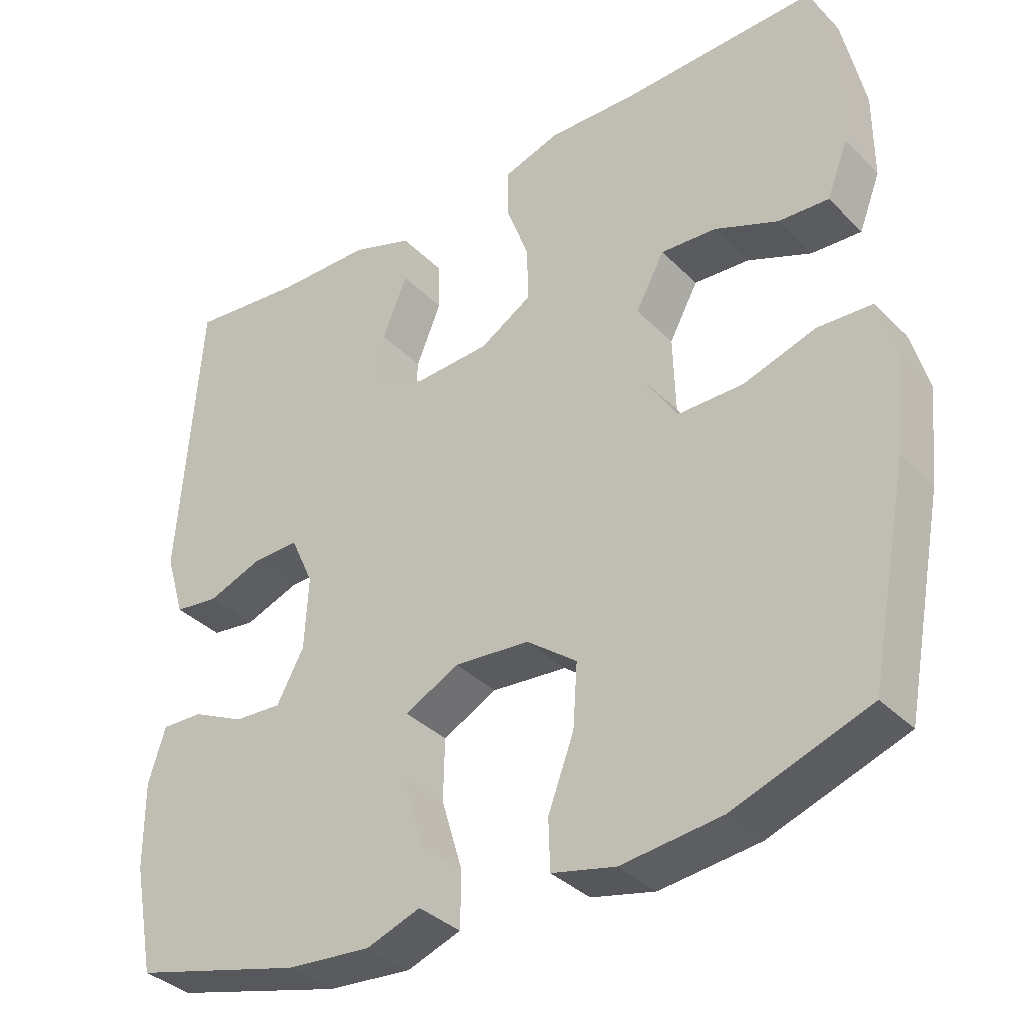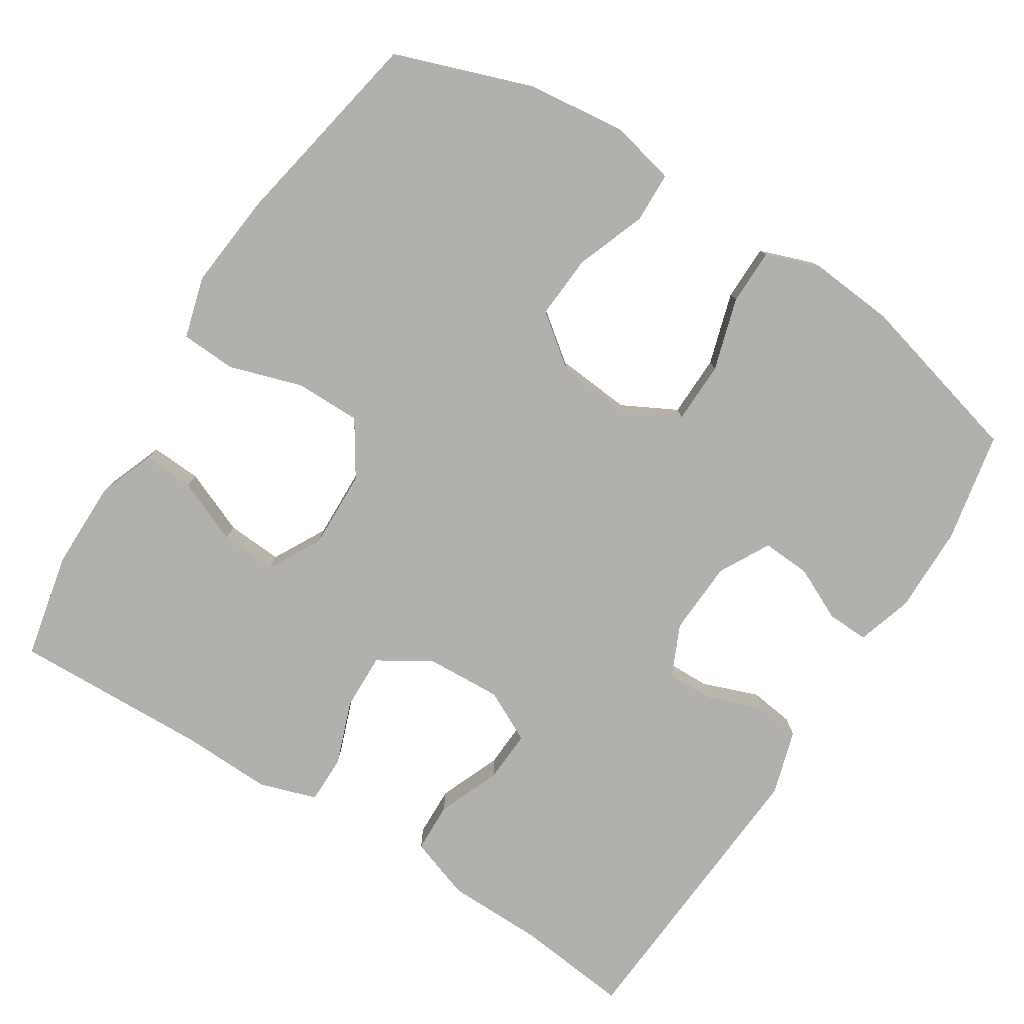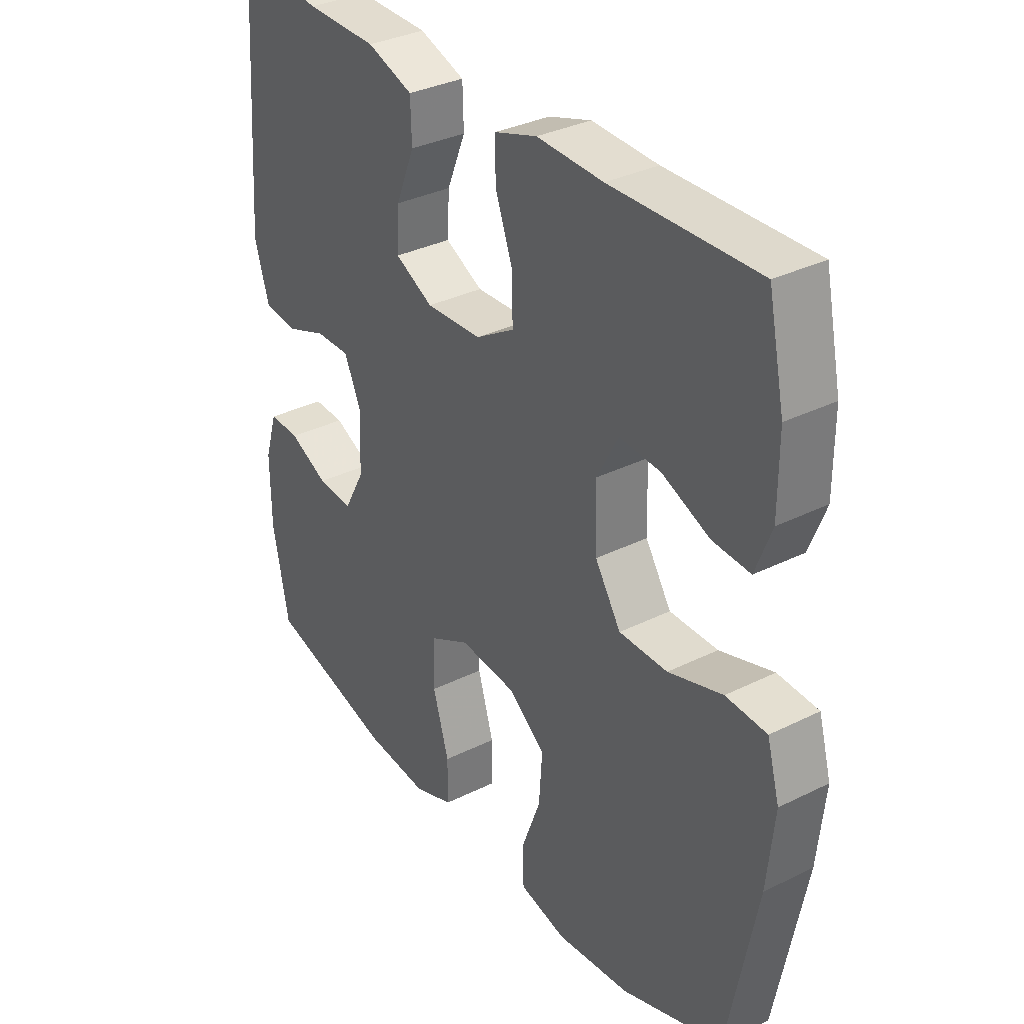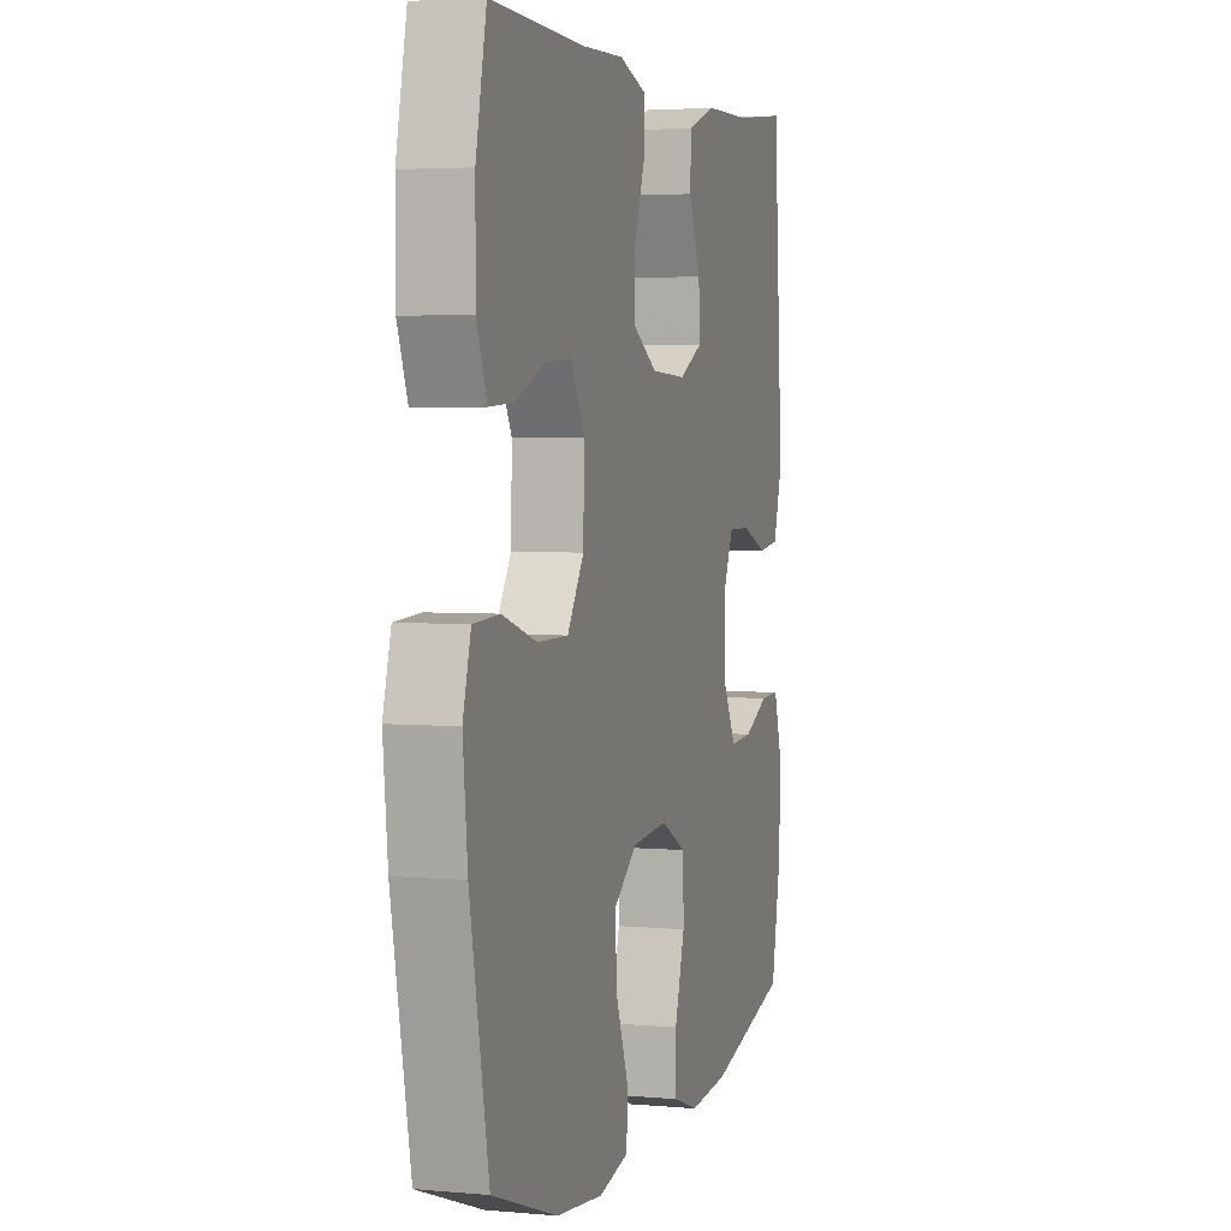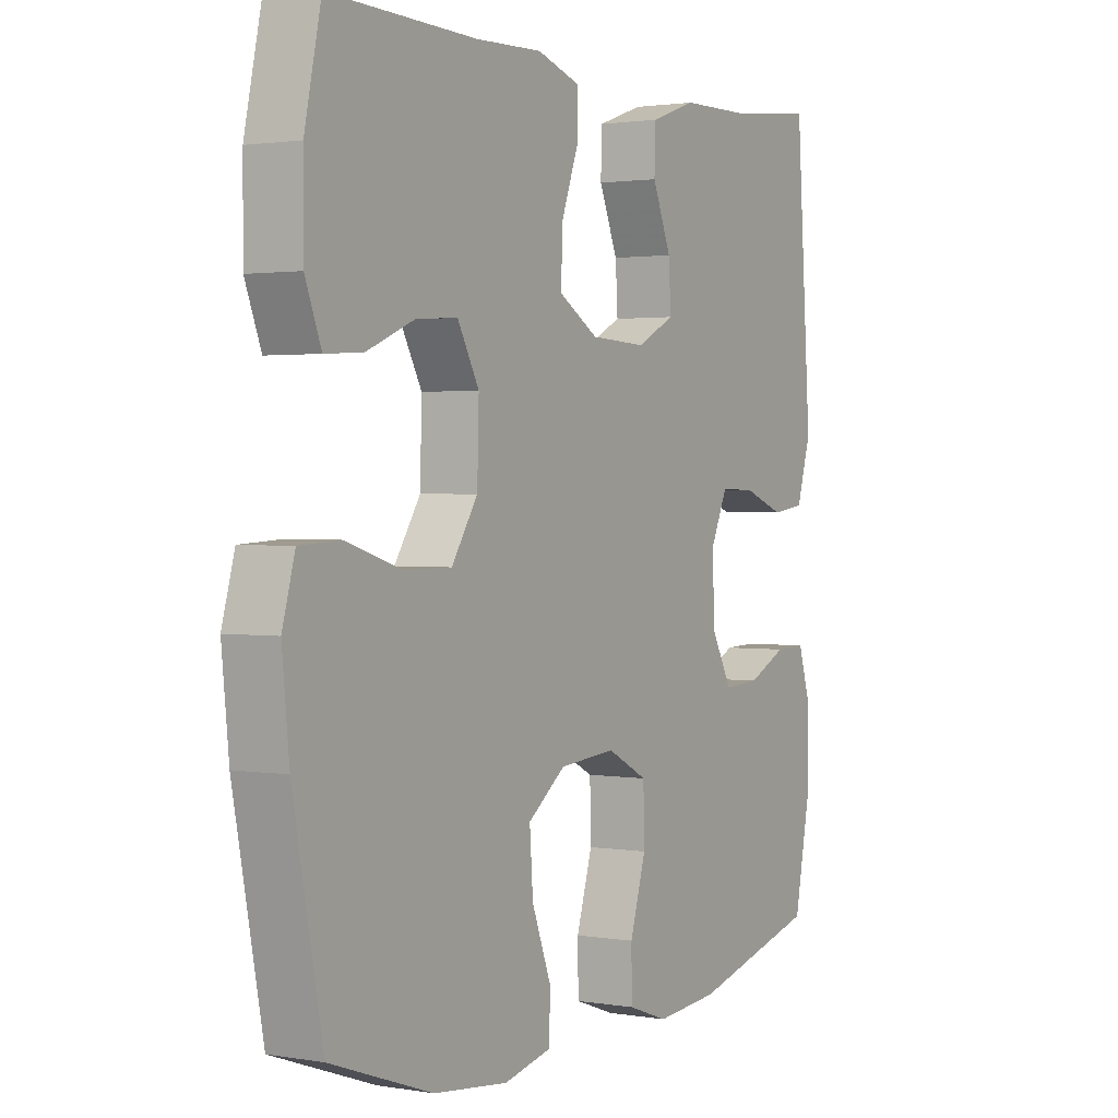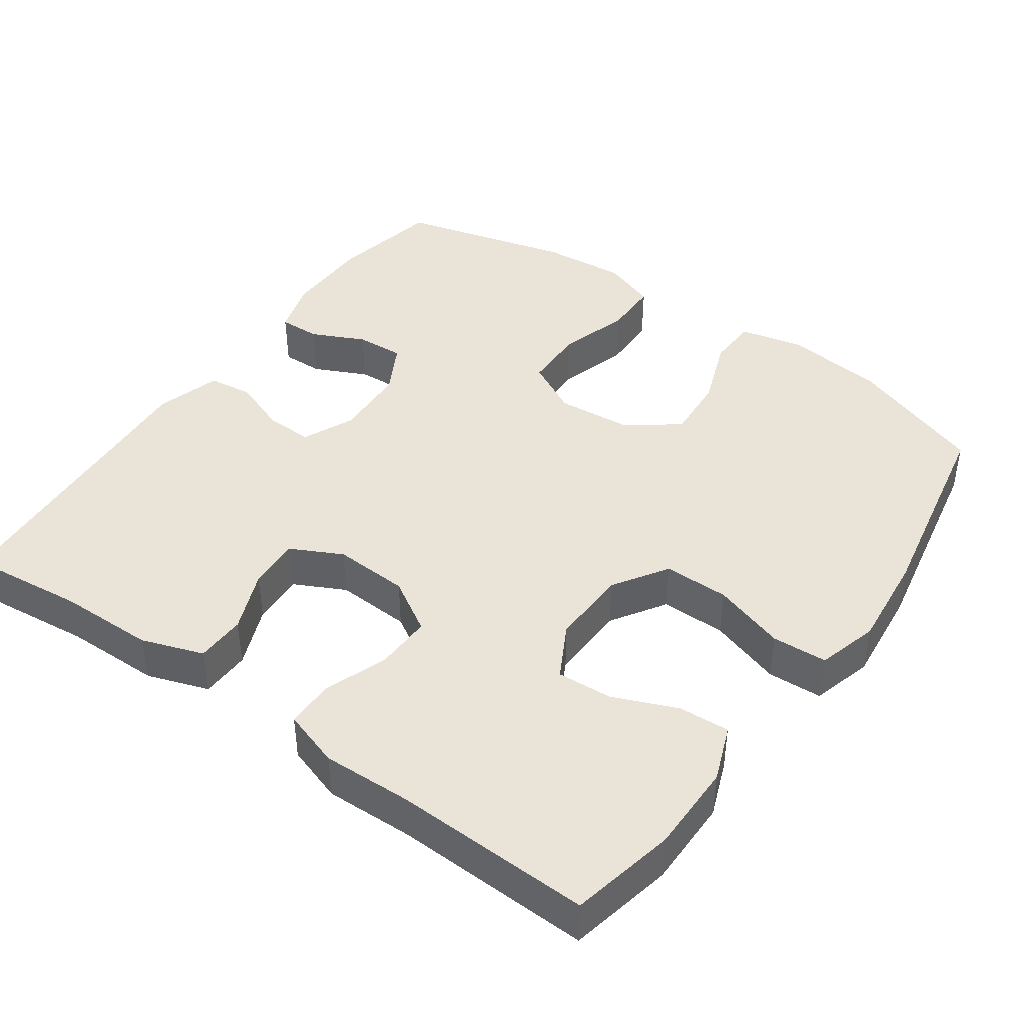
<metadata>
{"format":"obj","ext":"obj","renderer":"f3d","projection":"perspective","resolution":1024,"background":"white","views":[{"elev":-35.8,"azim":37.9,"up":"+Z"},{"elev":-78.6,"azim":147.7,"up":"+Y"},{"elev":33.7,"azim":55.9,"up":"+Z"},{"elev":3.7,"azim":106.8,"up":"+Z"},{"elev":1.7,"azim":121.2,"up":"+Z"},{"elev":42.9,"azim":35.4,"up":"+Y"}]}
</metadata>
<code>
v 0.5 0.07 0.5
v 0.53 0.07 0.359
v 0.53 0.07 0.239
v 0.501 0.07 0.164
v 0.433 0.07 0.168
v 0.347 0.07 0.204
v 0.272 0.07 0.209
v 0.233 0.07 0.137
v 0.236 0.07 0.032
v 0.283 0.07 -0.041
v 0.371 0.07 -0.041
v 0.469 0.07 -0.01
v 0.543 0.07 -0.014
v 0.566 0.07 -0.096
v 0.553 0.07 -0.224
v 0.5 0.07 -0.5
v 0.316 0.07 -0.565
v 0.182 0.07 -0.58
v 0.096 0.07 -0.56
v 0.094 0.07 -0.492
v 0.129 0.07 -0.399
v 0.135 0.07 -0.313
v 0.067 0.07 -0.261
v -0.035 0.07 -0.252
v -0.108 0.07 -0.29
v -0.11 0.07 -0.373
v -0.081 0.07 -0.47
v -0.082 0.07 -0.545
v -0.155 0.07 -0.571
v -0.269 0.07 -0.561
v -0.5 0.07 -0.5
v -0.529 0.07 -0.352
v -0.53 0.07 -0.235
v -0.507 0.07 -0.161
v -0.451 0.07 -0.163
v -0.38 0.07 -0.197
v -0.315 0.07 -0.201
v -0.278 0.07 -0.133
v -0.273 0.07 -0.034
v -0.304 0.07 0.035
v -0.367 0.07 0.034
v -0.442 0.07 0.006
v -0.502 0.07 0.014
v -0.528 0.07 0.101
v -0.5 0.07 0.5
v -0.346 0.07 0.483
v -0.217 0.07 0.481
v -0.134 0.07 0.452
v -0.132 0.07 0.385
v -0.166 0.07 0.302
v -0.17 0.07 0.232
v -0.101 0.07 0.197
v 0 0.07 0.202
v 0.071 0.07 0.245
v 0.069 0.07 0.321
v 0.038 0.07 0.406
v 0.038 0.07 0.471
v 0.115 0.07 0.496
v 0.235 0.07 0.492
v 0.5 0 0.5
v 0.53 0 0.359
v 0.53 0 0.239
v 0.501 0 0.164
v 0.433 0 0.168
v 0.347 0 0.204
v 0.272 0 0.209
v 0.233 0 0.137
v 0.236 0 0.032
v 0.283 0 -0.041
v 0.371 0 -0.041
v 0.469 0 -0.01
v 0.543 0 -0.014
v 0.566 0 -0.096
v 0.553 0 -0.224
v 0.5 0 -0.5
v 0.316 0 -0.565
v 0.182 0 -0.58
v 0.096 0 -0.56
v 0.094 0 -0.492
v 0.129 0 -0.399
v 0.135 0 -0.313
v 0.067 0 -0.261
v -0.035 0 -0.252
v -0.108 0 -0.29
v -0.11 0 -0.373
v -0.081 0 -0.47
v -0.082 0 -0.545
v -0.155 0 -0.571
v -0.269 0 -0.561
v -0.5 0 -0.5
v -0.529 0 -0.352
v -0.53 0 -0.235
v -0.507 0 -0.161
v -0.451 0 -0.163
v -0.38 0 -0.197
v -0.315 0 -0.201
v -0.278 0 -0.133
v -0.273 0 -0.034
v -0.304 0 0.035
v -0.367 0 0.034
v -0.442 0 0.006
v -0.502 0 0.014
v -0.528 0 0.101
v -0.5 0 0.5
v -0.346 0 0.483
v -0.217 0 0.481
v -0.134 0 0.452
v -0.132 0 0.385
v -0.166 0 0.302
v -0.17 0 0.232
v -0.101 0 0.197
v 0 0 0.202
v 0.071 0 0.245
v 0.069 0 0.321
v 0.038 0 0.406
v 0.038 0 0.471
v 0.115 0 0.496
v 0.235 0 0.492
f 56 57 58 59
f 55 56 59 1
f 54 55 1 2
f 53 54 2 3
f 47 48 49 50
f 46 47 50 51
f 45 46 51
f 44 45 51
f 41 42 43 44
f 40 41 44 51
f 39 40 51 52
f 33 34 35 36
f 33 36 37
f 32 33 37
f 31 32 37
f 30 31 37
f 29 30 37 38
f 26 27 28 29
f 25 26 29 38
f 18 19 20 21
f 18 21 22
f 17 18 22
f 16 17 22
f 15 16 22 23
f 11 12 13 14
f 10 11 14 15
f 3 4 5 6
f 3 6 7
f 53 3 7
f 52 53 7 8
f 39 52 8 9
f 24 25 38 39
f 24 39 9 10
f 10 15 23 24
f 118 117 116 115
f 60 118 115 114
f 61 60 114 113
f 62 61 113 112
f 109 108 107 106
f 110 109 106 105
f 110 105 104
f 110 104 103
f 103 102 101 100
f 110 103 100 99
f 111 110 99 98
f 95 94 93 92
f 96 95 92
f 96 92 91
f 96 91 90
f 96 90 89
f 97 96 89 88
f 88 87 86 85
f 97 88 85 84
f 80 79 78 77
f 81 80 77
f 81 77 76
f 81 76 75
f 82 81 75 74
f 73 72 71 70
f 74 73 70 69
f 65 64 63 62
f 66 65 62
f 66 62 112
f 67 66 112 111
f 68 67 111 98
f 98 97 84 83
f 69 68 98 83
f 83 82 74 69
f 1 60 61 2
f 2 61 62 3
f 3 62 63 4
f 4 63 64 5
f 5 64 65 6
f 6 65 66 7
f 7 66 67 8
f 8 67 68 9
f 9 68 69 10
f 10 69 70 11
f 11 70 71 12
f 12 71 72 13
f 13 72 73 14
f 14 73 74 15
f 15 74 75 16
f 16 75 76 17
f 17 76 77 18
f 18 77 78 19
f 19 78 79 20
f 20 79 80 21
f 21 80 81 22
f 22 81 82 23
f 23 82 83 24
f 24 83 84 25
f 25 84 85 26
f 26 85 86 27
f 27 86 87 28
f 28 87 88 29
f 29 88 89 30
f 30 89 90 31
f 31 90 91 32
f 32 91 92 33
f 33 92 93 34
f 34 93 94 35
f 35 94 95 36
f 36 95 96 37
f 37 96 97 38
f 38 97 98 39
f 39 98 99 40
f 40 99 100 41
f 41 100 101 42
f 42 101 102 43
f 43 102 103 44
f 44 103 104 45
f 45 104 105 46
f 46 105 106 47
f 47 106 107 48
f 48 107 108 49
f 49 108 109 50
f 50 109 110 51
f 51 110 111 52
f 52 111 112 53
f 53 112 113 54
f 54 113 114 55
f 55 114 115 56
f 56 115 116 57
f 57 116 117 58
f 58 117 118 59
f 59 118 60 1

</code>
